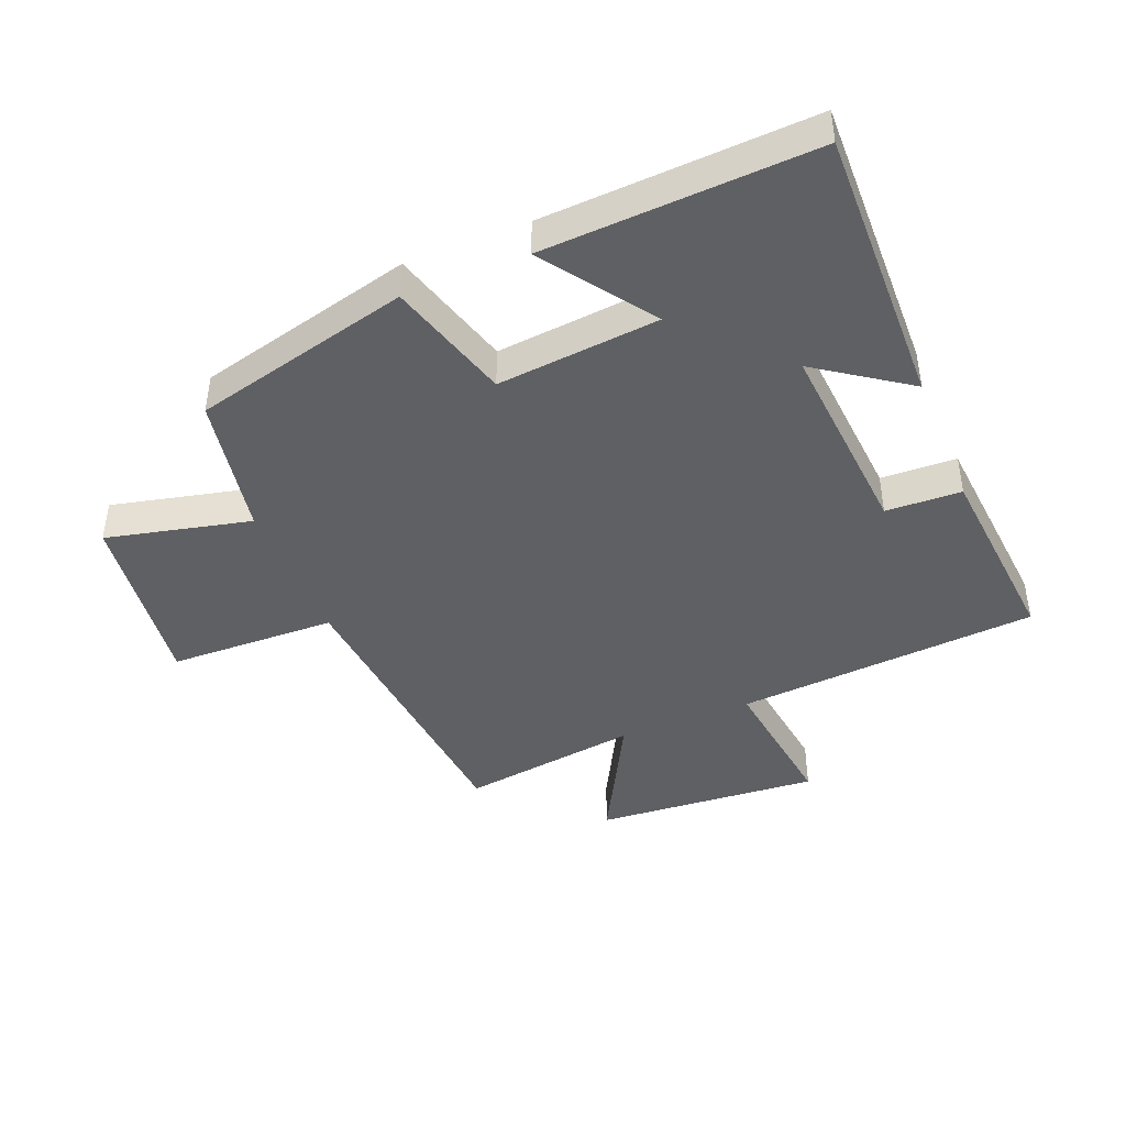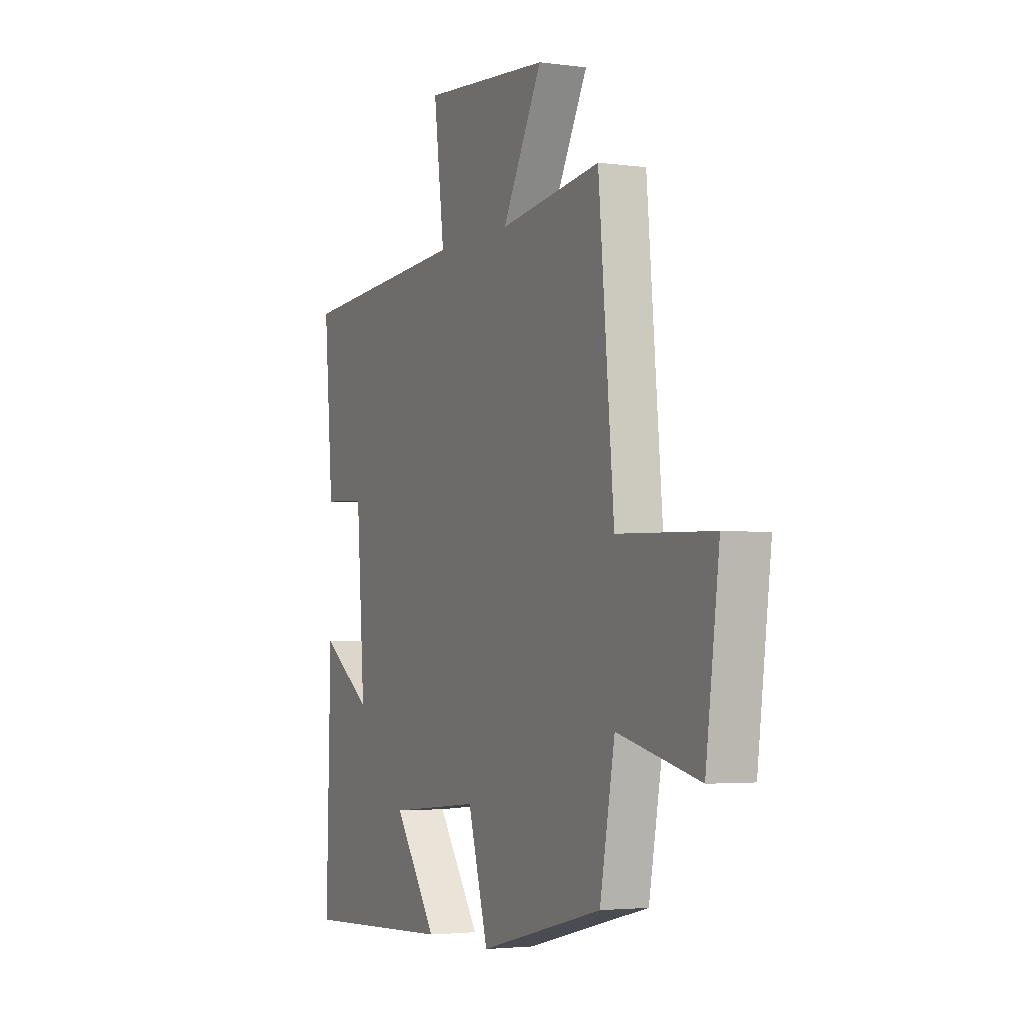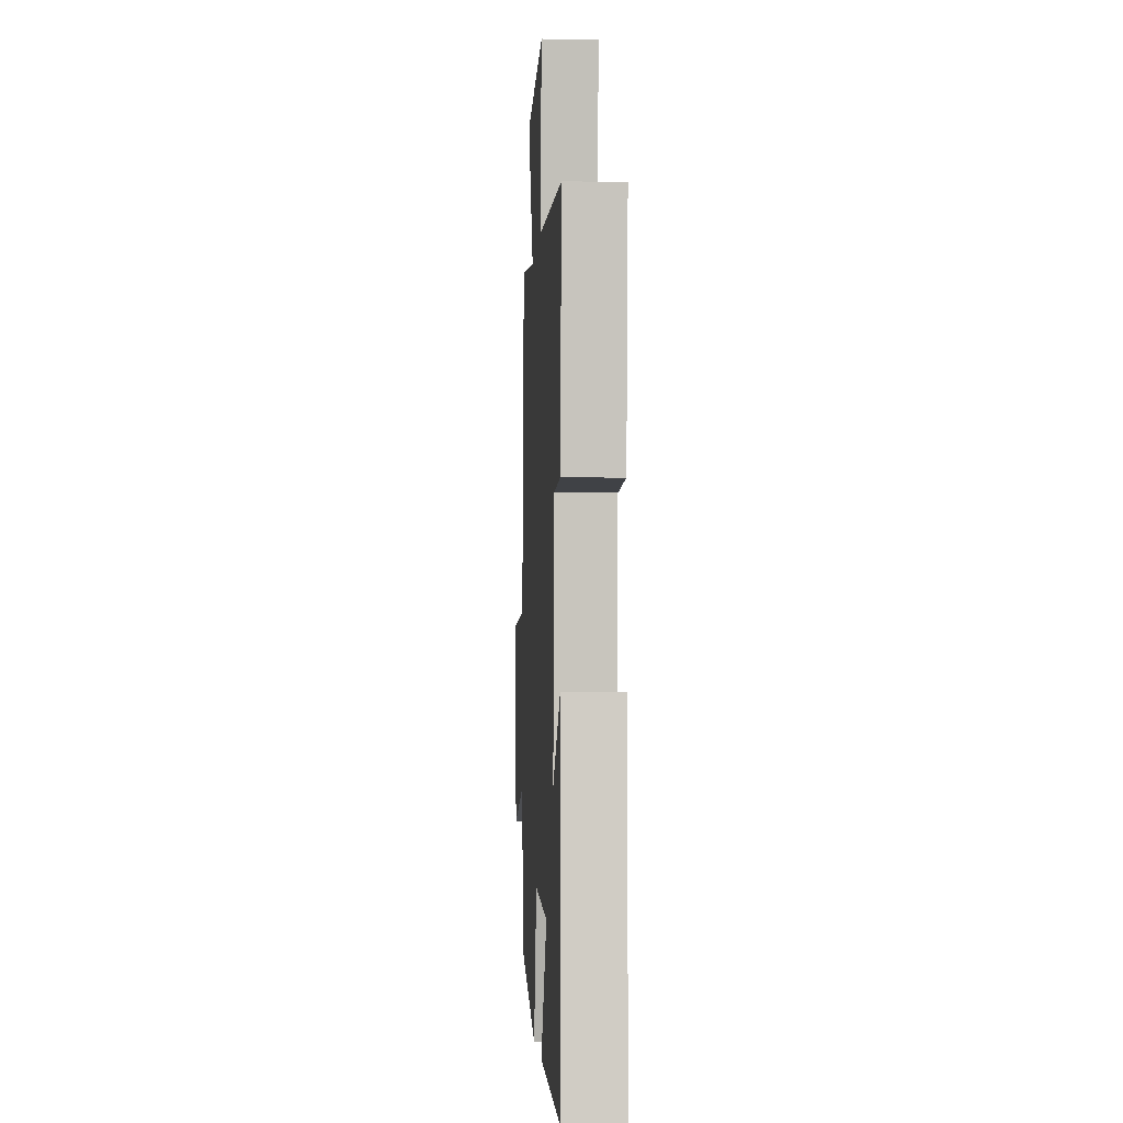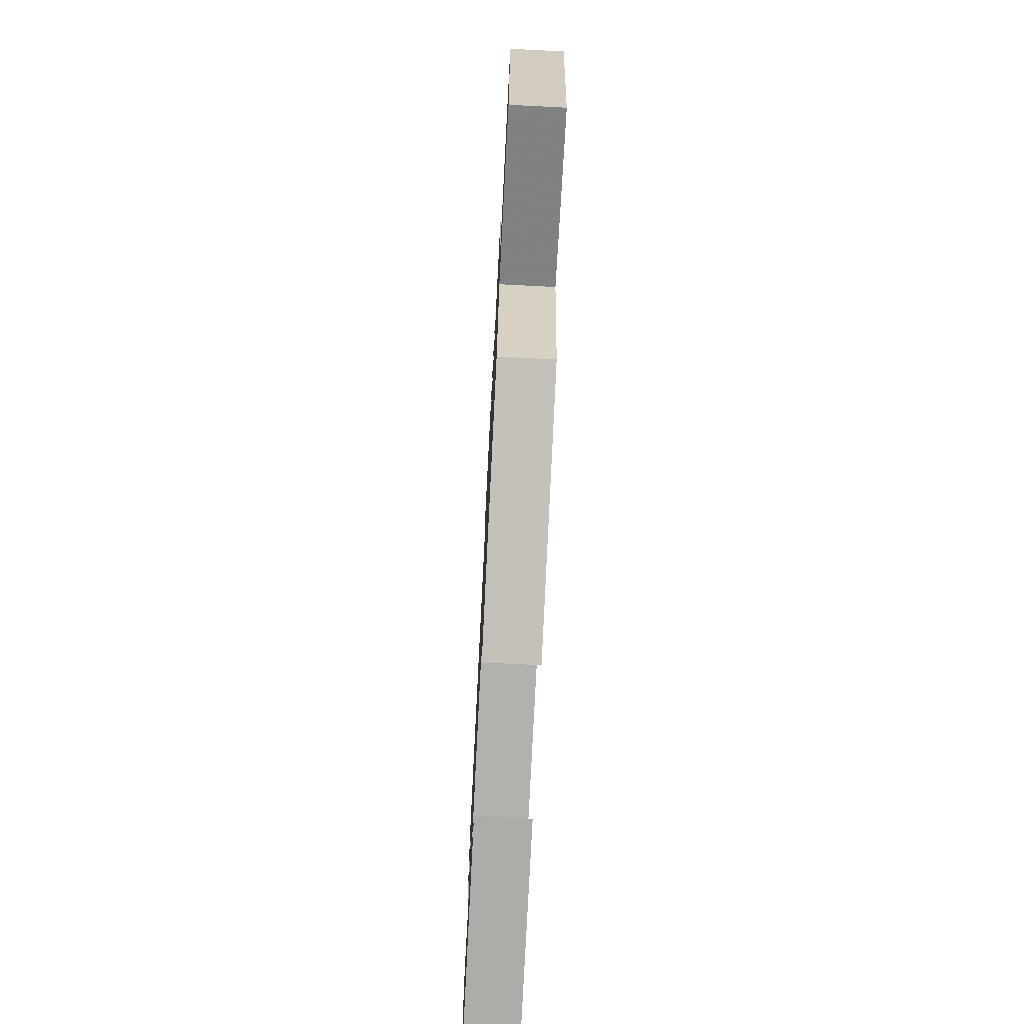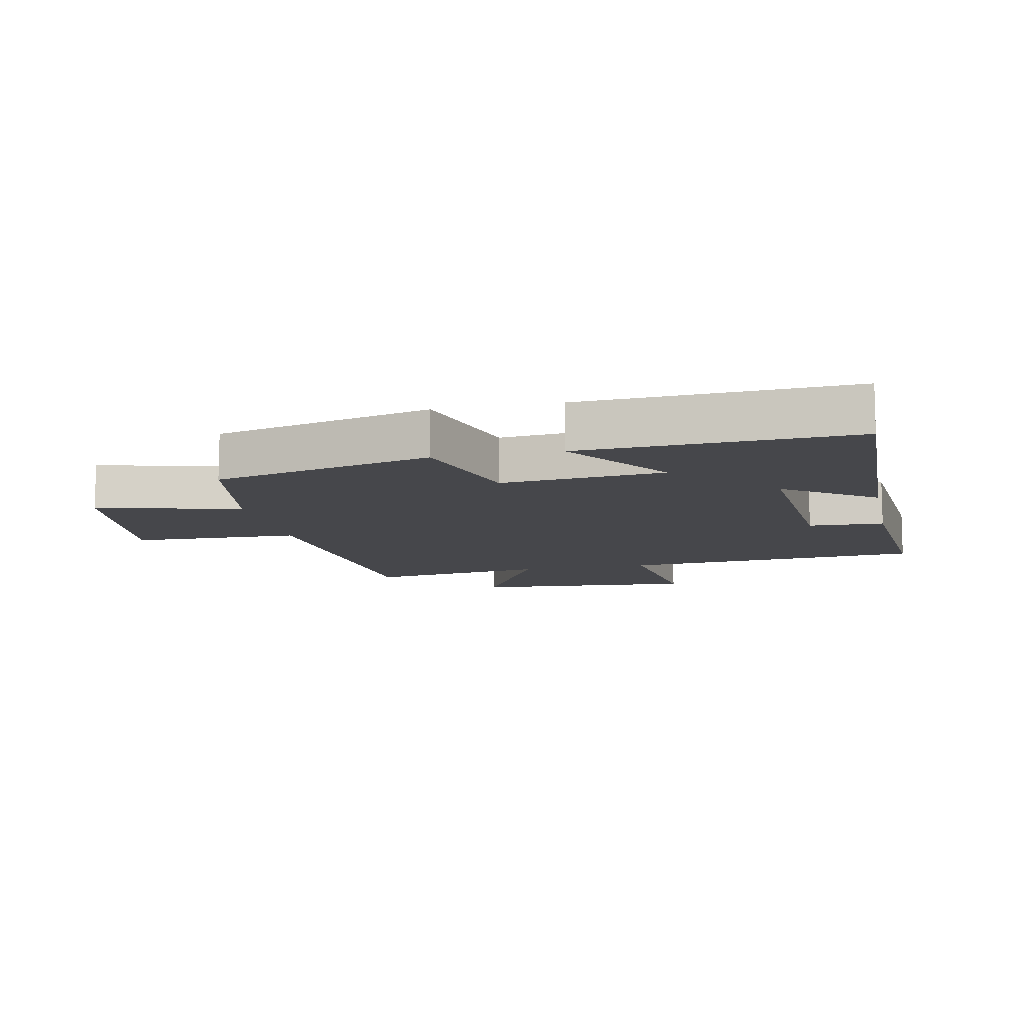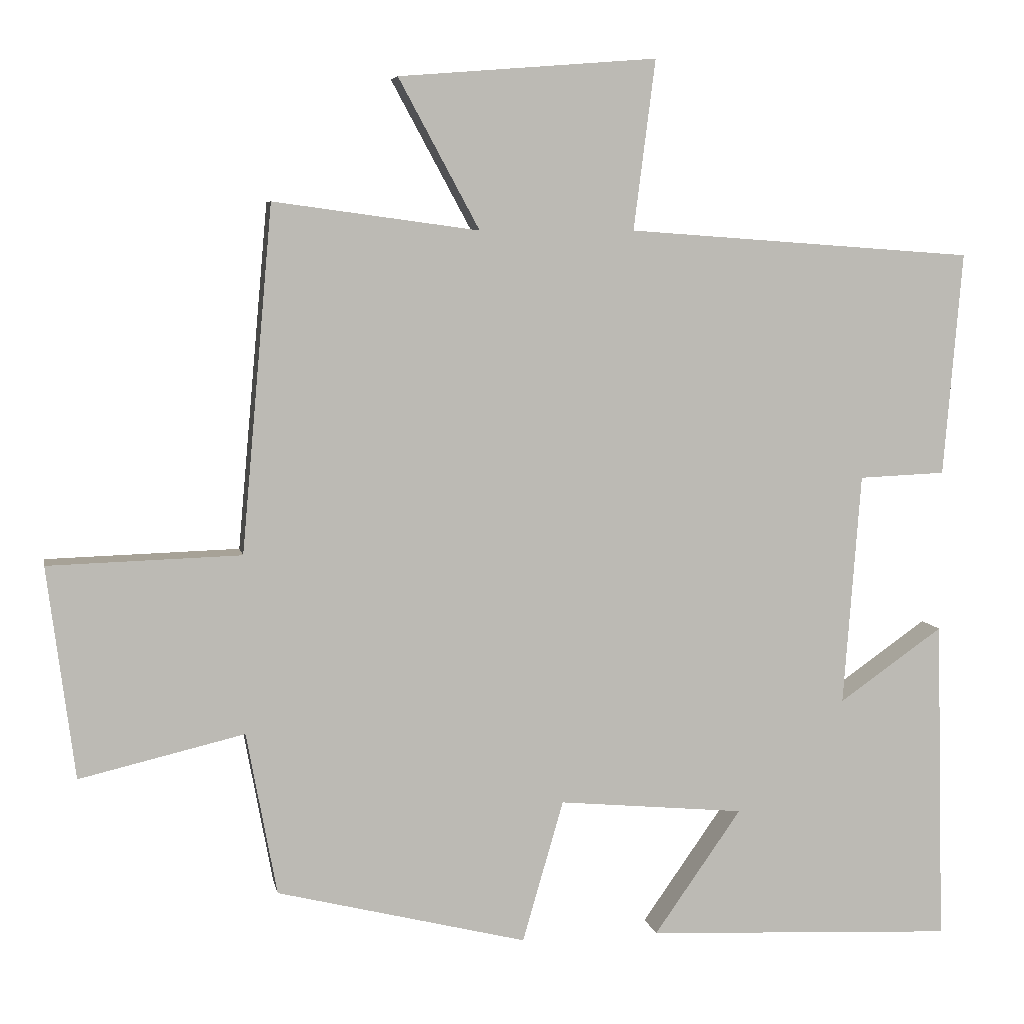
<metadata>
{"format":"obj","ext":"obj","renderer":"f3d","projection":"perspective","resolution":1024,"background":"white","views":[{"elev":-43.2,"azim":-157.7,"up":"+Y"},{"elev":-3.2,"azim":65.0,"up":"+Z"},{"elev":-3.8,"azim":-93.1,"up":"+Z"},{"elev":-73.9,"azim":87.1,"up":"+Z"},{"elev":-10.8,"azim":-168.1,"up":"+Y"},{"elev":6.5,"azim":169.4,"up":"+Z"}]}
</metadata>
<code>
v -0.512 0.07 -0.52
v -0.5 0.07 -0.071
v -0.356 0.07 -0.172
v -0.38 0.07 0.15
v -0.5 0.07 0.155
v -0.526 0.07 0.465
v -0.044 0.07 0.5
v -0.074 0.07 0.735
v 0.284 0.07 0.707
v 0.172 0.07 0.5
v 0.457 0.07 0.539
v 0.5 0.07 0.06
v 0.767 0.07 0.052
v 0.729 0.07 -0.242
v 0.5 0.07 -0.188
v 0.458 0.07 -0.414
v 0.111 0.07 -0.5
v 0.054 0.07 -0.303
v -0.204 0.07 -0.327
v -0.083 0.07 -0.5
v -0.512 0 -0.52
v -0.5 0 -0.071
v -0.356 0 -0.172
v -0.38 0 0.15
v -0.5 0 0.155
v -0.526 0 0.465
v -0.044 0 0.5
v -0.074 0 0.735
v 0.284 0 0.707
v 0.172 0 0.5
v 0.457 0 0.539
v 0.5 0 0.06
v 0.767 0 0.052
v 0.729 0 -0.242
v 0.5 0 -0.188
v 0.458 0 -0.414
v 0.111 0 -0.5
v 0.054 0 -0.303
v -0.204 0 -0.327
v -0.083 0 -0.5
f 19 20 1 2
f 15 16 17 18
f 15 18 19
f 12 13 14 15
f 10 11 12 15
f 10 15 19
f 7 8 9 10
f 4 5 6 7
f 3 4 7 10
f 19 2 3
f 3 10 19
f 22 21 40 39
f 38 37 36 35
f 39 38 35
f 35 34 33 32
f 35 32 31 30
f 39 35 30
f 30 29 28 27
f 27 26 25 24
f 30 27 24 23
f 23 22 39
f 39 30 23
f 1 21 22 2
f 2 22 23 3
f 3 23 24 4
f 4 24 25 5
f 5 25 26 6
f 6 26 27 7
f 7 27 28 8
f 8 28 29 9
f 9 29 30 10
f 10 30 31 11
f 11 31 32 12
f 12 32 33 13
f 13 33 34 14
f 14 34 35 15
f 15 35 36 16
f 16 36 37 17
f 17 37 38 18
f 18 38 39 19
f 19 39 40 20
f 20 40 21 1

</code>
